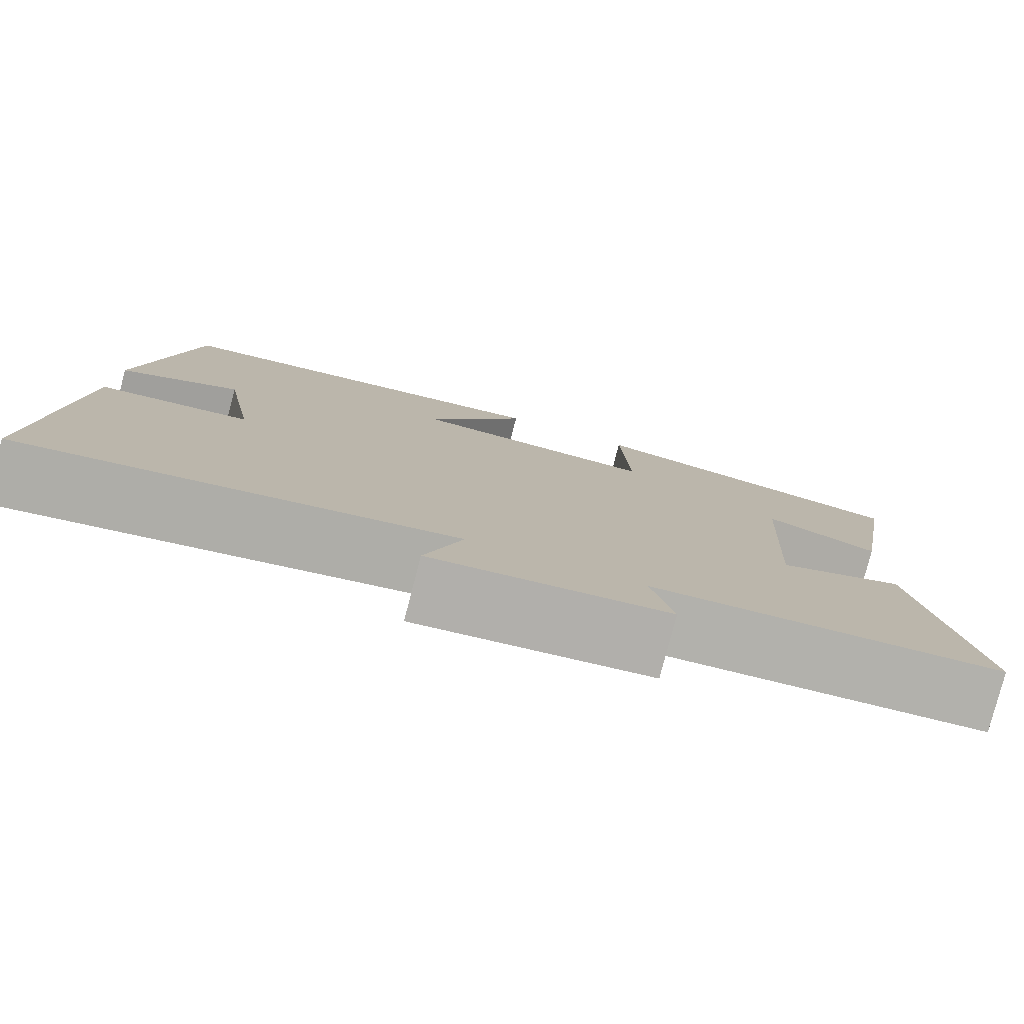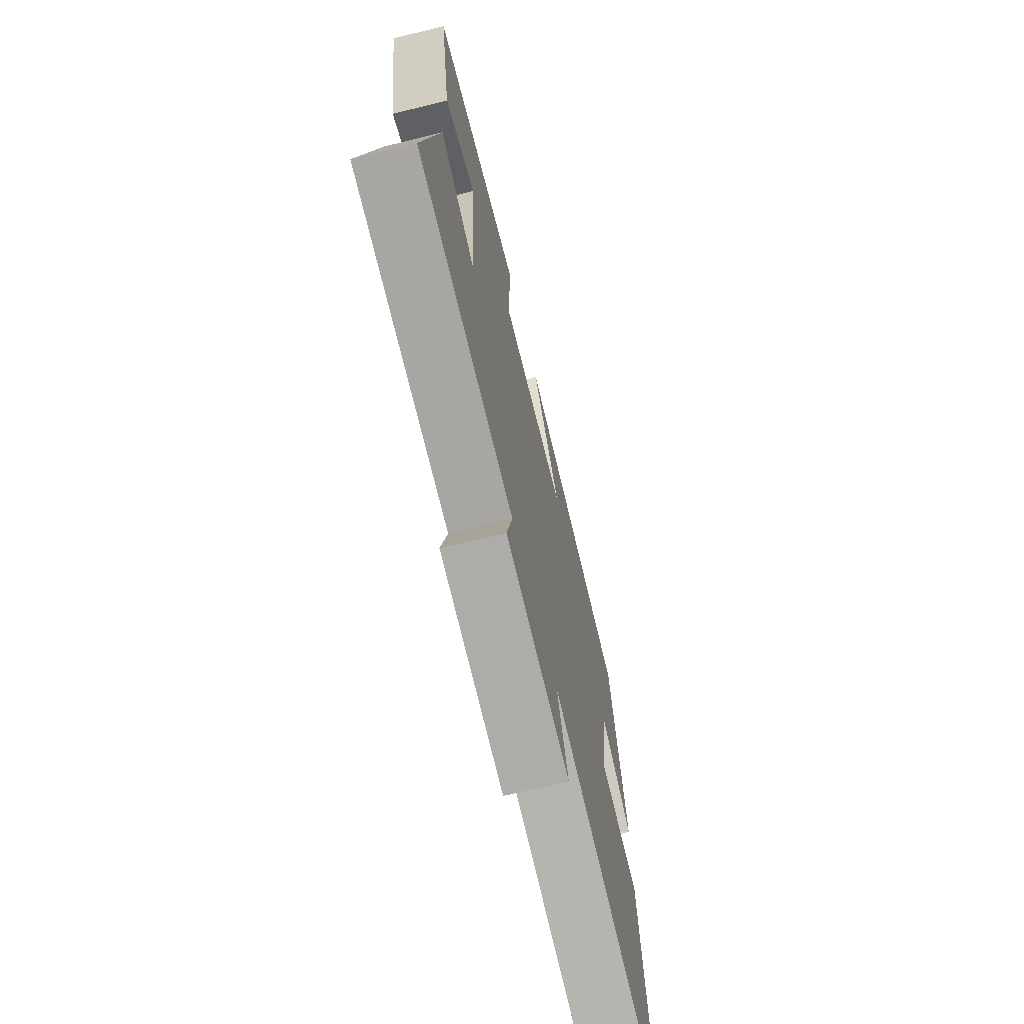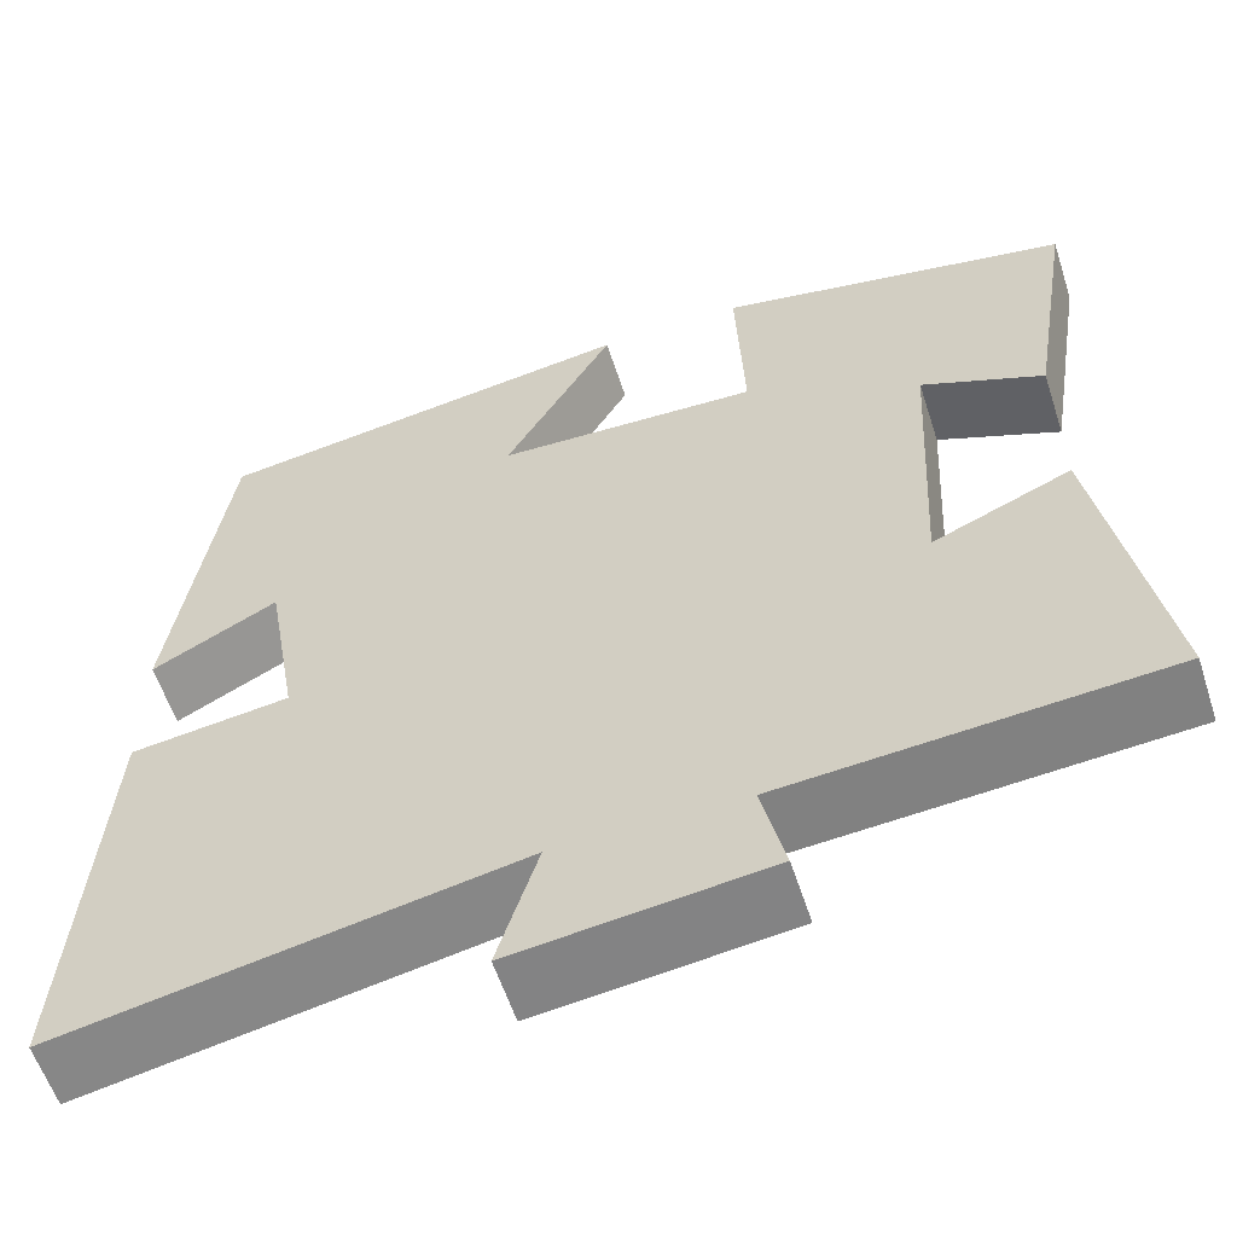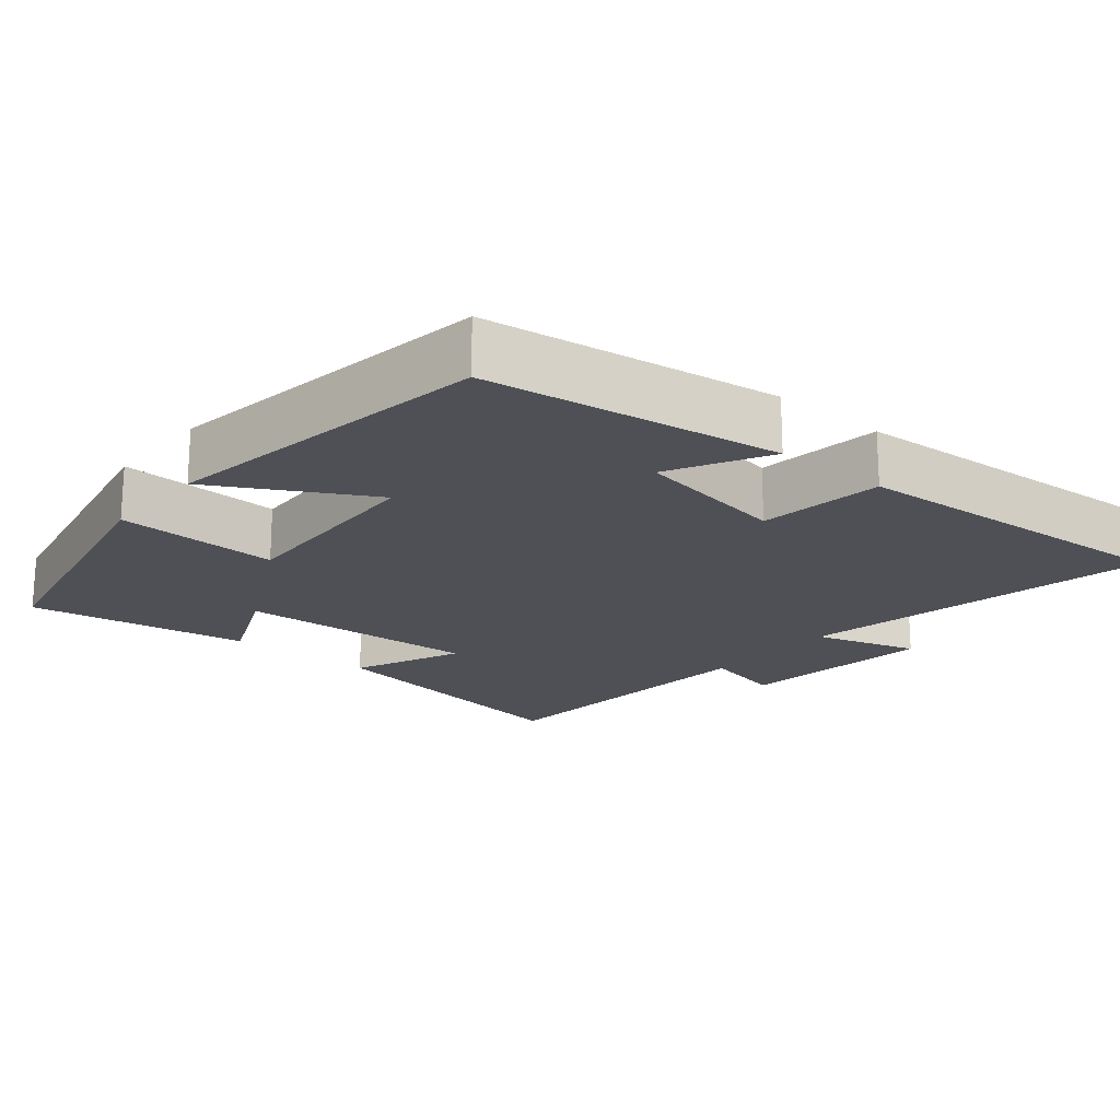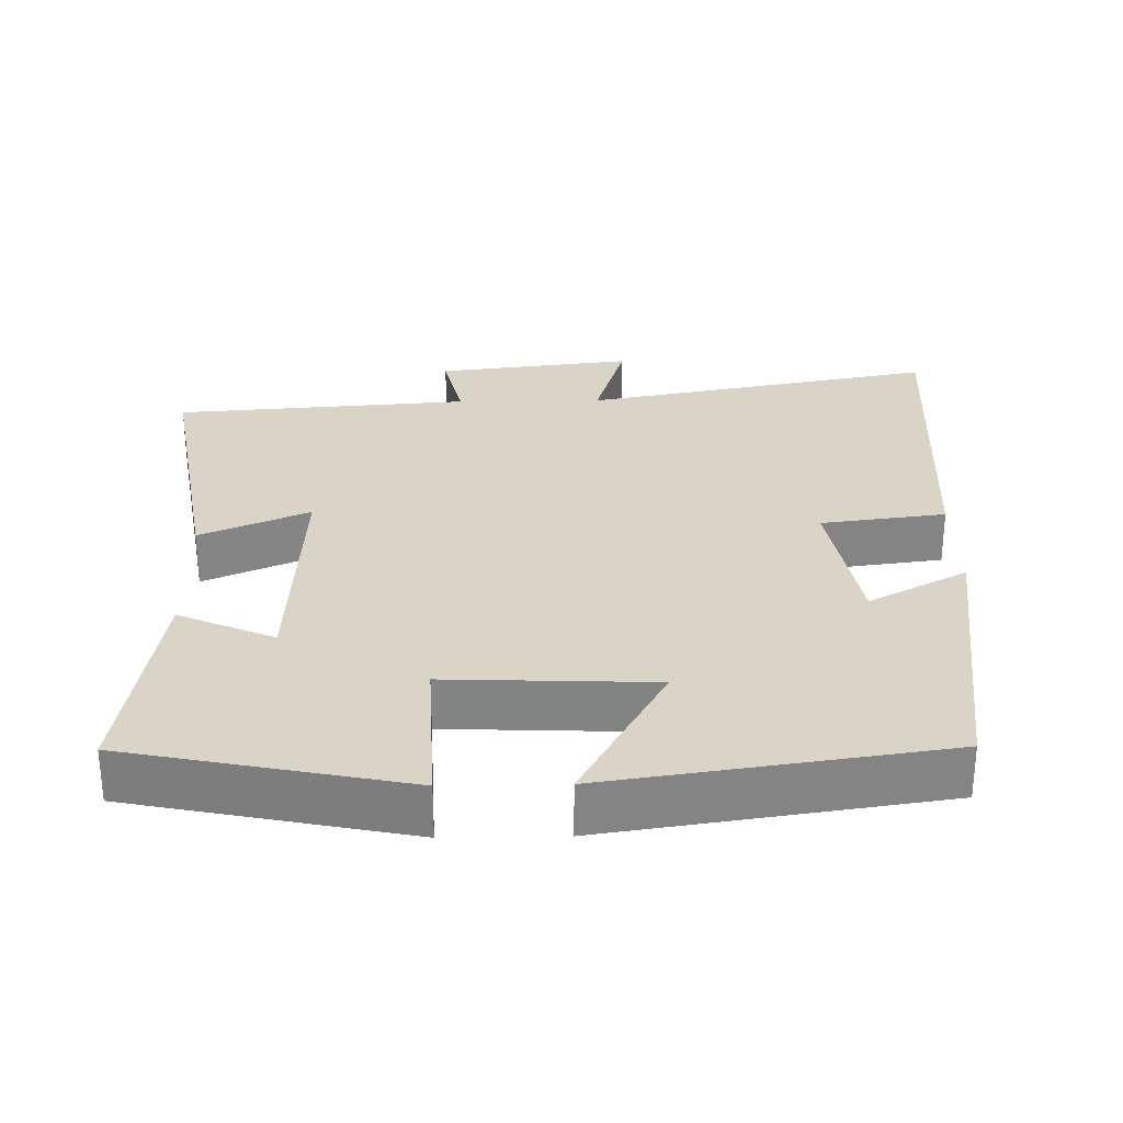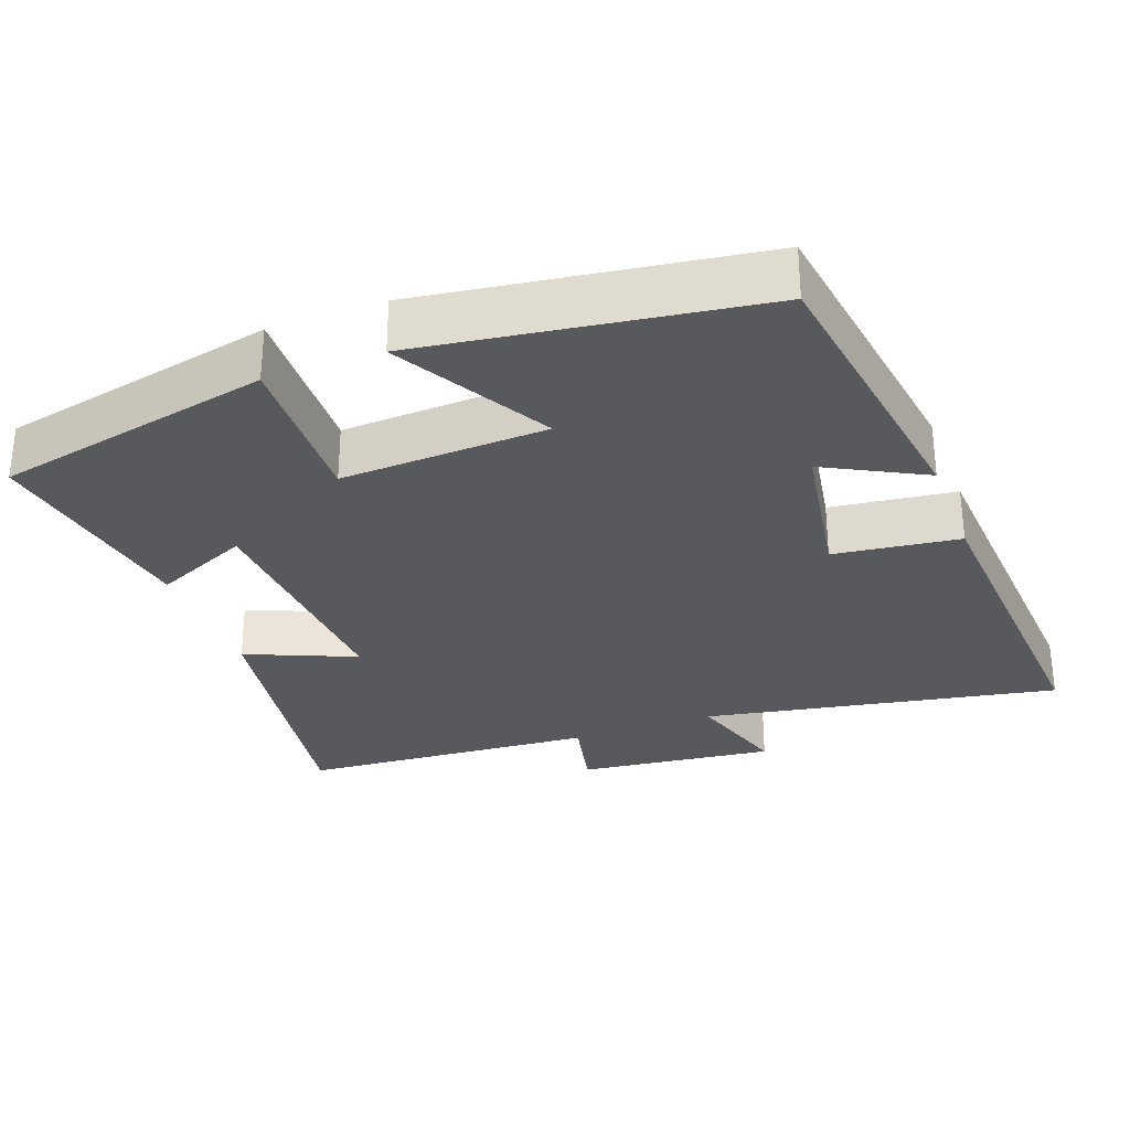
<metadata>
{"format":"obj","ext":"obj","renderer":"f3d","projection":"perspective","resolution":1024,"background":"white","views":[{"elev":-79.6,"azim":165.4,"up":"+Z"},{"elev":-70.4,"azim":-76.2,"up":"+Z"},{"elev":-58.7,"azim":-162.0,"up":"+Z"},{"elev":-19.4,"azim":50.2,"up":"+Y"},{"elev":28.9,"azim":-1.1,"up":"+Y"},{"elev":-29.9,"azim":20.6,"up":"+Y"}]}
</metadata>
<code>
v 0.443 0.07 0.433
v 0.5 0.07 0.031
v 0.365 0.07 0.103
v 0.329 0.07 -0.107
v 0.5 0.07 -0.129
v 0.53 0.07 -0.592
v 0.044 0.07 -0.5
v 0.087 0.07 -0.642
v -0.183 0.07 -0.61
v -0.158 0.07 -0.5
v -0.564 0.07 -0.47
v -0.5 0.07 -0.088
v -0.351 0.07 -0.152
v -0.369 0.07 0.178
v -0.5 0.07 0.12
v -0.549 0.07 0.421
v -0.17 0.07 0.5
v -0.179 0.07 0.278
v 0.103 0.07 0.29
v -0.014 0.07 0.5
v 0.443 0 0.433
v 0.5 0 0.031
v 0.365 0 0.103
v 0.329 0 -0.107
v 0.5 0 -0.129
v 0.53 0 -0.592
v 0.044 0 -0.5
v 0.087 0 -0.642
v -0.183 0 -0.61
v -0.158 0 -0.5
v -0.564 0 -0.47
v -0.5 0 -0.088
v -0.351 0 -0.152
v -0.369 0 0.178
v -0.5 0 0.12
v -0.549 0 0.421
v -0.17 0 0.5
v -0.179 0 0.278
v 0.103 0 0.29
v -0.014 0 0.5
f 1 2 3
f 20 1 3
f 19 20 3
f 18 19 3 4
f 16 17 18
f 15 16 18
f 14 15 18
f 13 14 18 4
f 10 11 12 13
f 10 13 4 5
f 7 8 9 10
f 7 10 5
f 5 6 7
f 23 22 21
f 23 21 40
f 23 40 39
f 24 23 39 38
f 38 37 36
f 38 36 35
f 38 35 34
f 24 38 34 33
f 33 32 31 30
f 25 24 33 30
f 30 29 28 27
f 25 30 27
f 27 26 25
f 1 21 22 2
f 2 22 23 3
f 3 23 24 4
f 4 24 25 5
f 5 25 26 6
f 6 26 27 7
f 7 27 28 8
f 8 28 29 9
f 9 29 30 10
f 10 30 31 11
f 11 31 32 12
f 12 32 33 13
f 13 33 34 14
f 14 34 35 15
f 15 35 36 16
f 16 36 37 17
f 17 37 38 18
f 18 38 39 19
f 19 39 40 20
f 20 40 21 1

</code>
